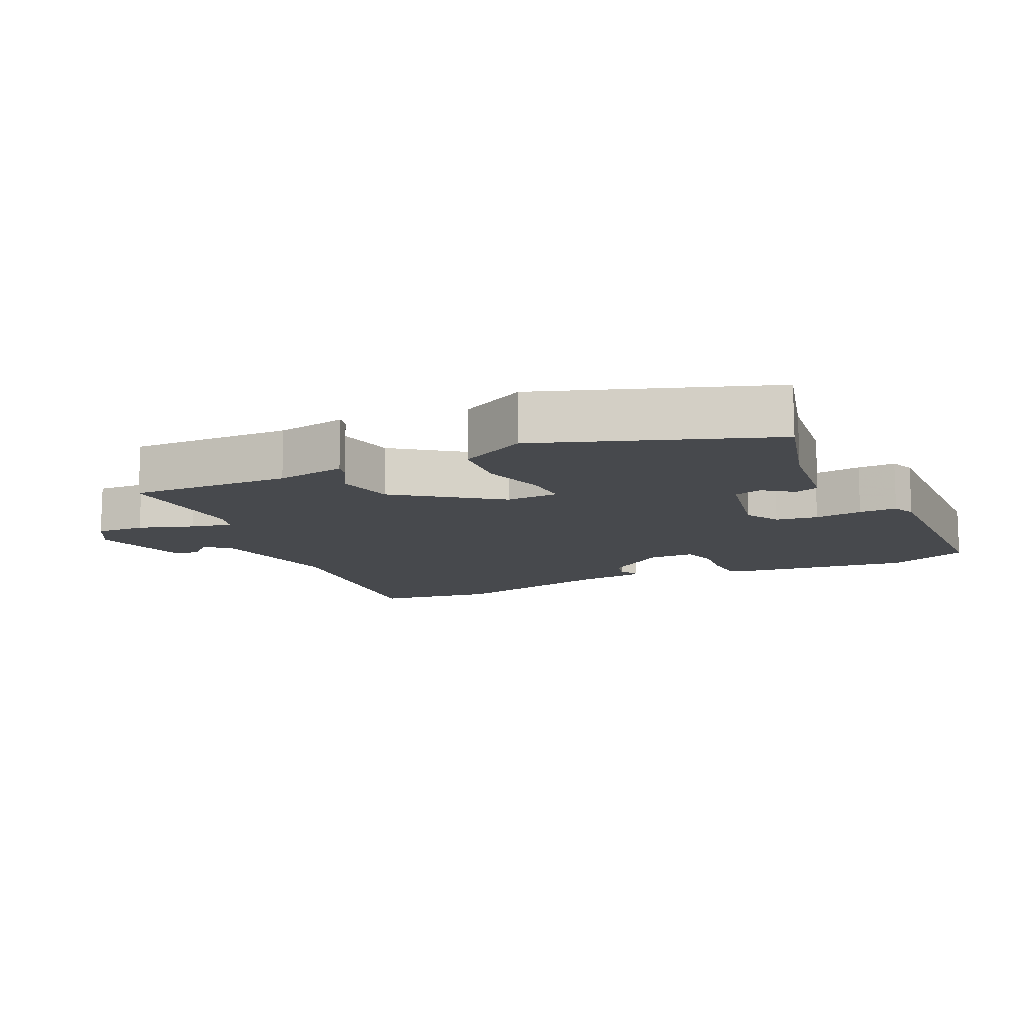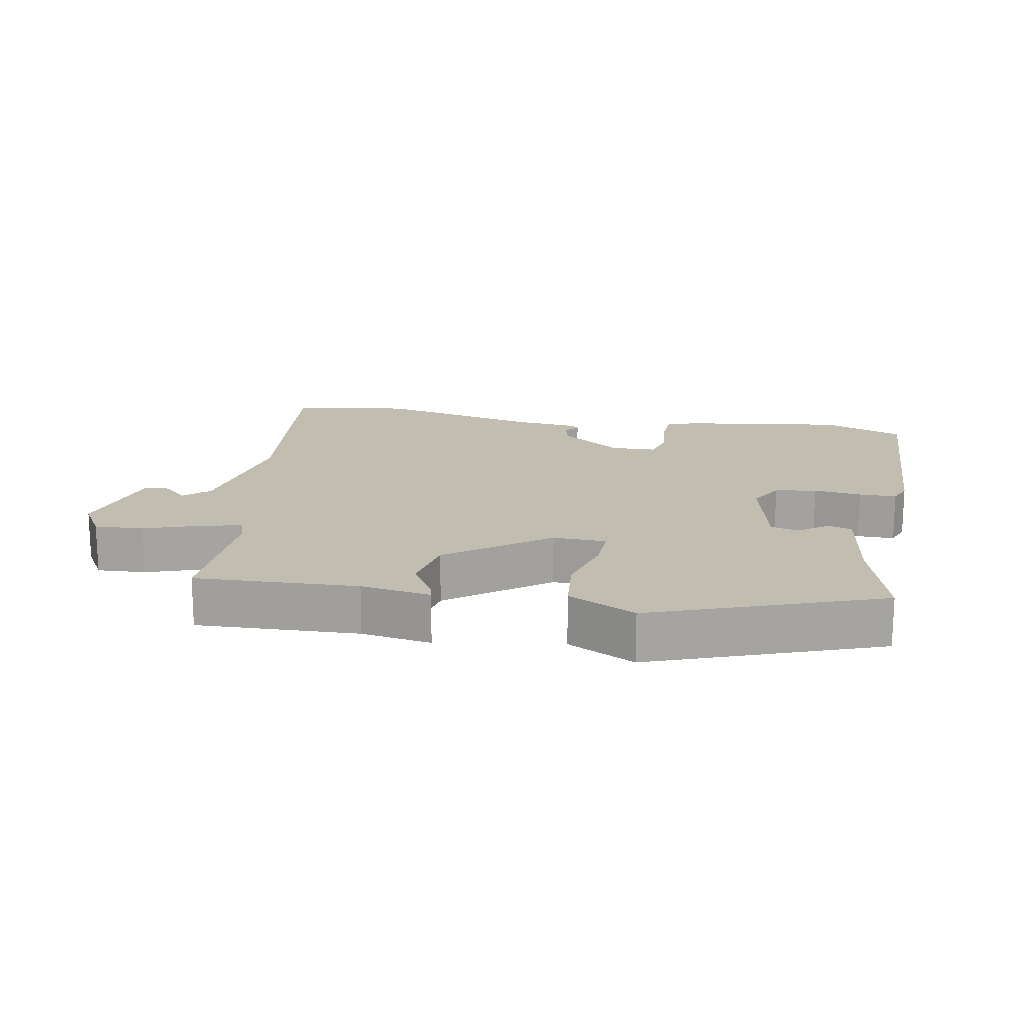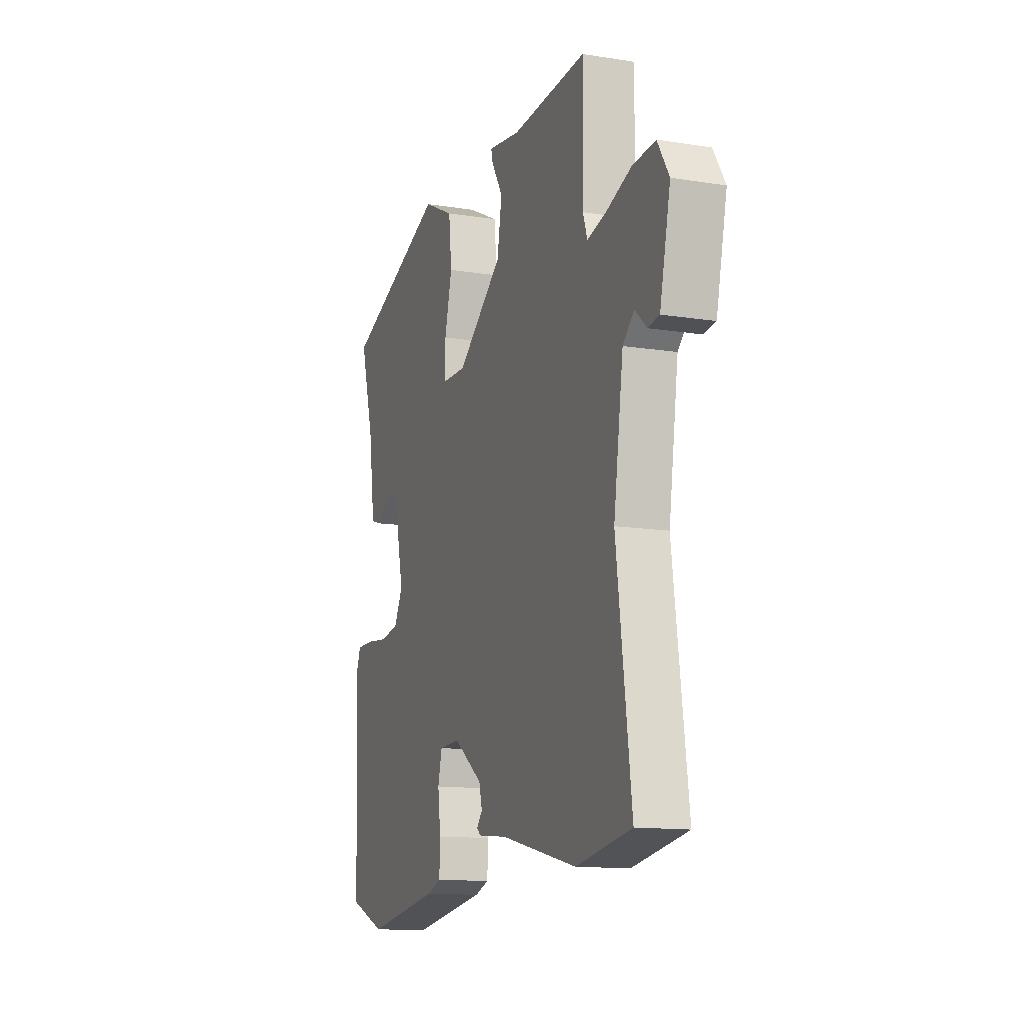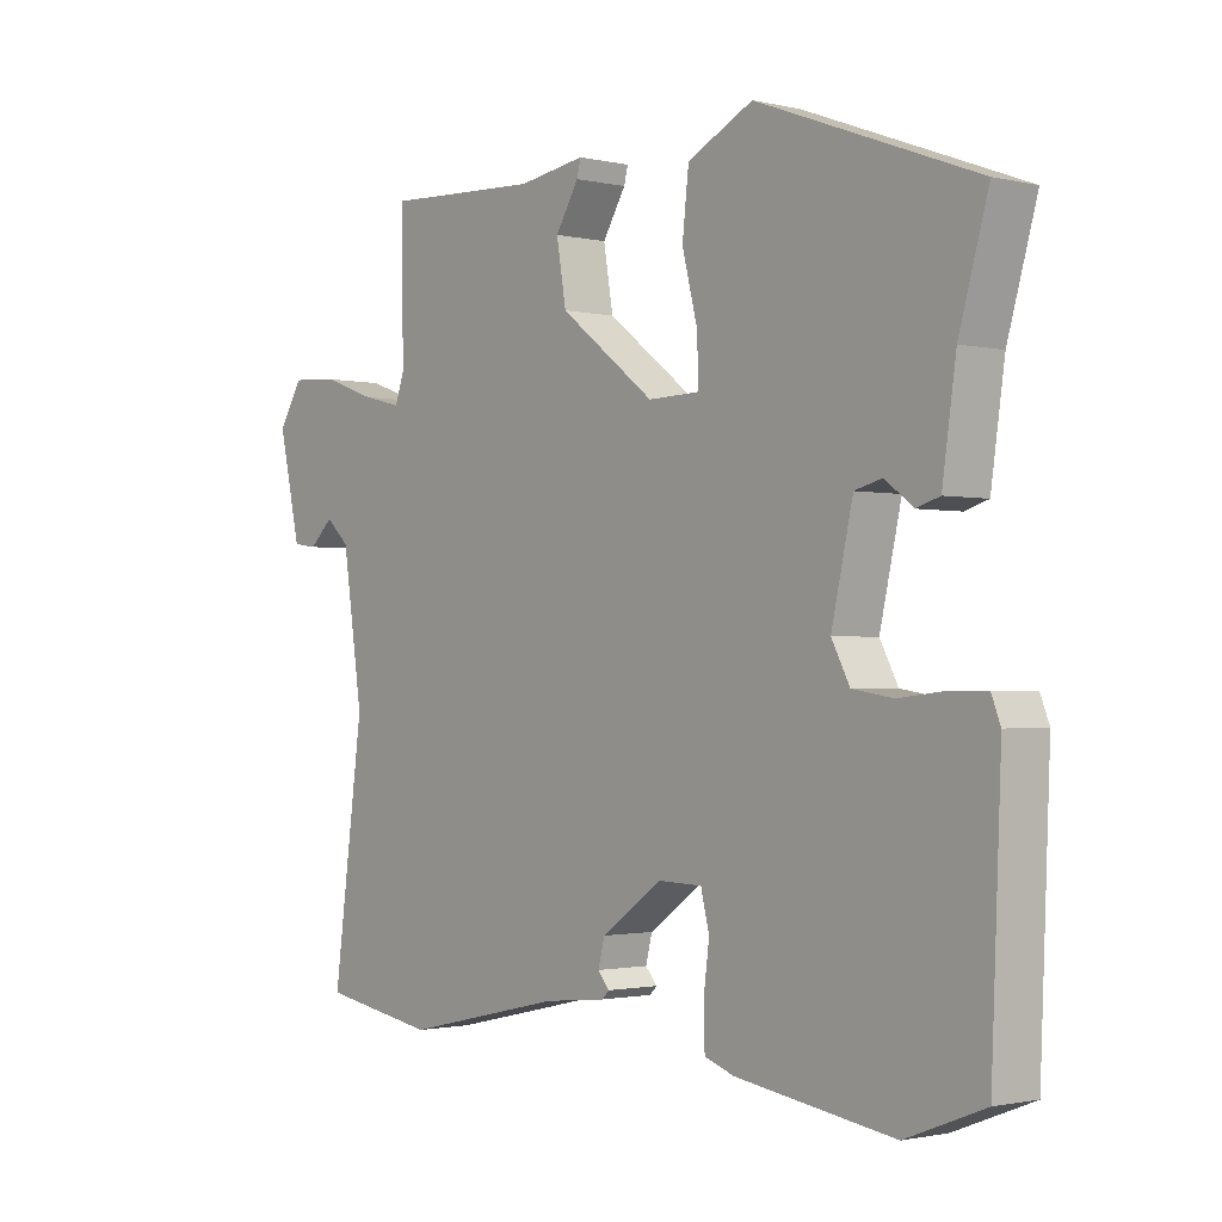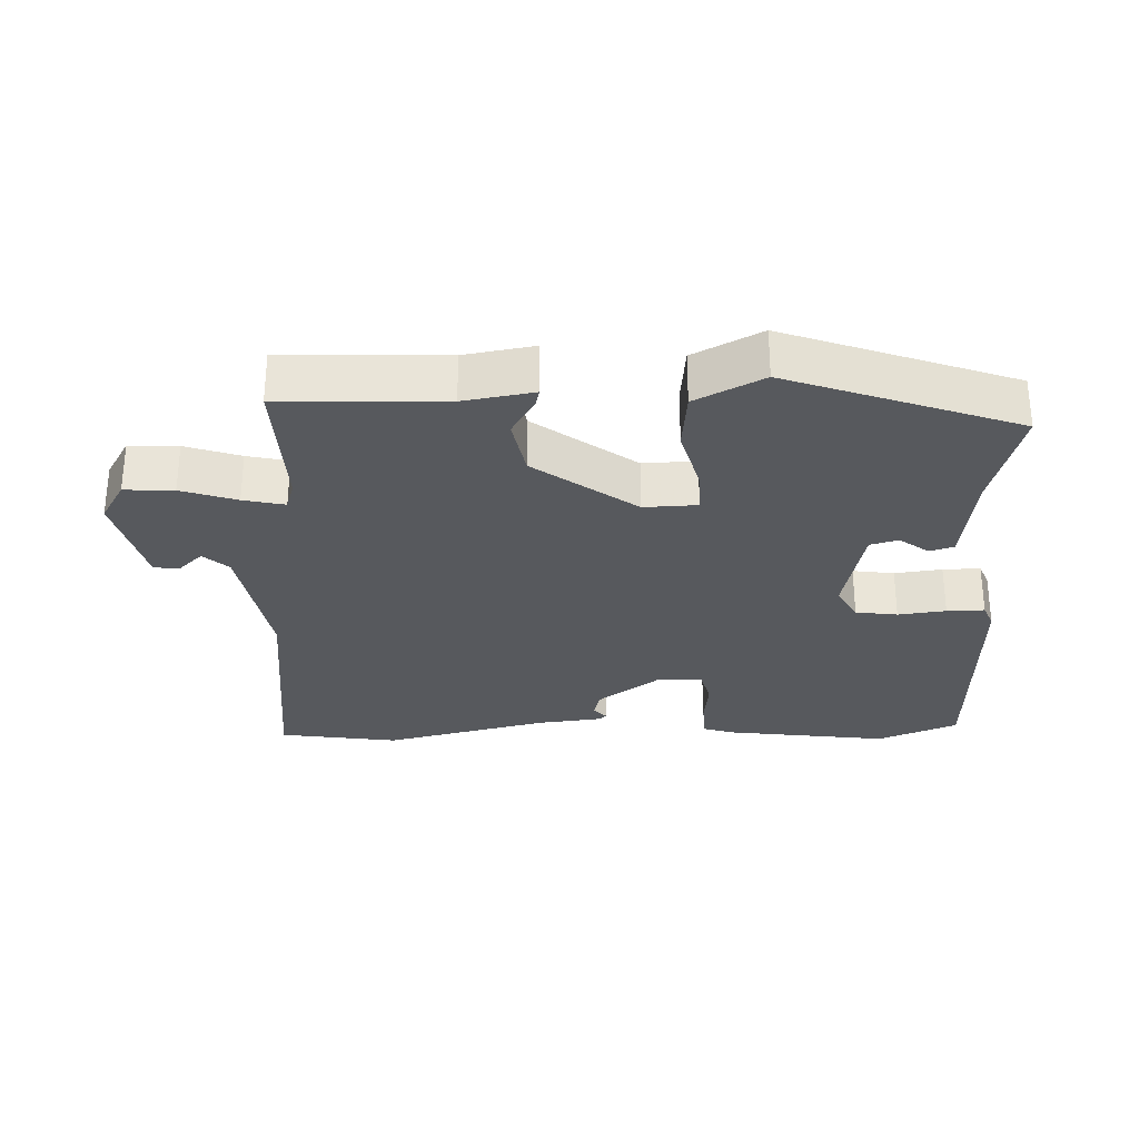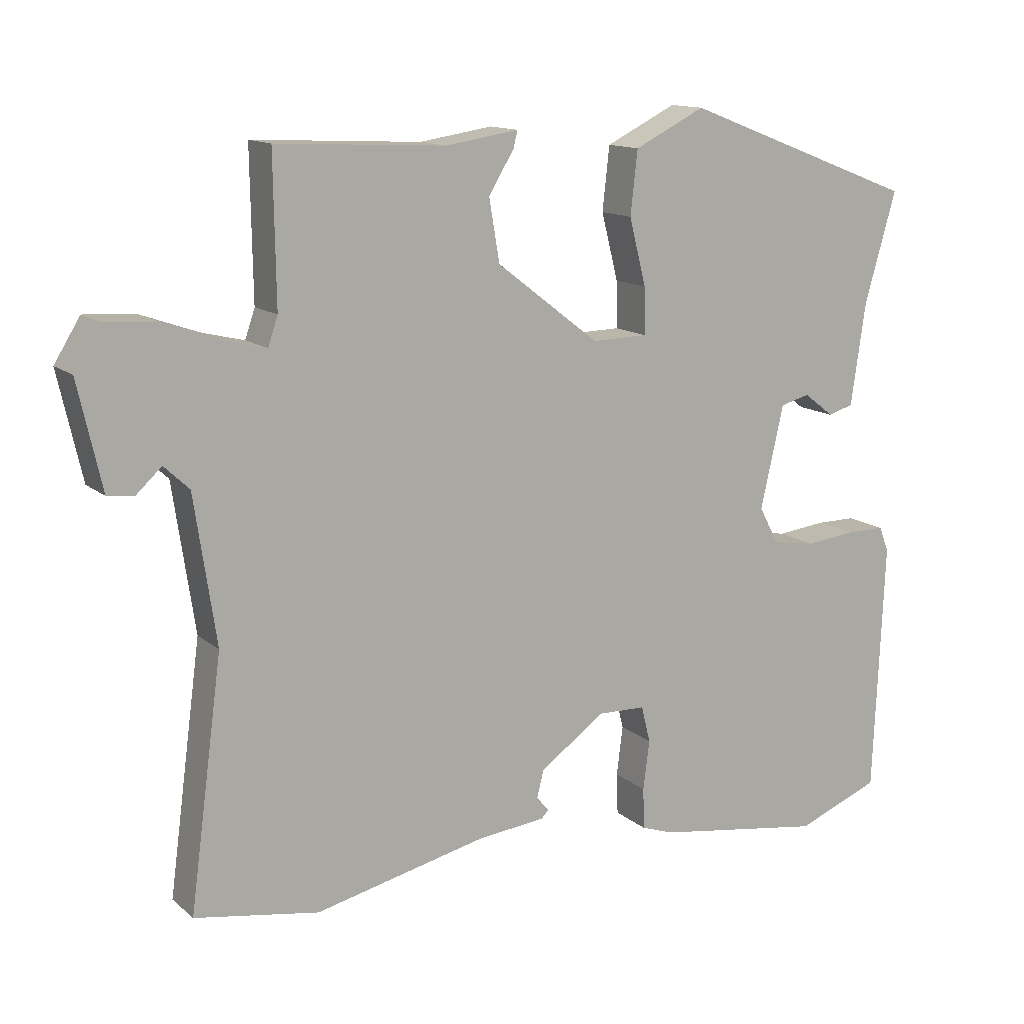
<metadata>
{"format":"obj","ext":"obj","renderer":"f3d","projection":"perspective","resolution":1024,"background":"white","views":[{"elev":-12.0,"azim":26.4,"up":"+Y"},{"elev":17.0,"azim":11.1,"up":"+Y"},{"elev":-13.1,"azim":-109.9,"up":"+Z"},{"elev":-1.5,"azim":50.0,"up":"+Z"},{"elev":-29.3,"azim":2.8,"up":"+Y"},{"elev":13.4,"azim":-30.0,"up":"+Z"}]}
</metadata>
<code>
v -0.461 0.07 0.494
v -0.22 0.07 0.482
v -0.116 0.07 0.498
v -0.122 0.07 0.474
v -0.158 0.07 0.415
v -0.143 0.07 0.327
v 0.004 0.07 0.214
v 0.083 0.07 0.216
v 0.082 0.07 0.282
v 0.058 0.07 0.377
v 0.068 0.07 0.467
v 0.169 0.07 0.517
v 0.505 0.07 0.389
v 0.46 0.07 0.232
v 0.439 0.07 0.086
v 0.403 0.07 0.075
v 0.36 0.07 0.108
v 0.318 0.07 0.097
v 0.285 0.07 -0.049
v 0.313 0.07 -0.102
v 0.375 0.07 -0.112
v 0.446 0.07 -0.104
v 0.502 0.07 -0.104
v 0.516 0.07 -0.14
v 0.501 0.07 -0.5
v 0.381 0.07 -0.547
v 0.139 0.07 -0.51
v 0.093 0.07 -0.494
v 0.091 0.07 -0.435
v 0.1 0.07 -0.365
v 0.087 0.07 -0.313
v 0.019 0.07 -0.311
v -0.074 0.07 -0.377
v -0.084 0.07 -0.416
v -0.066 0.07 -0.437
v -0.077 0.07 -0.448
v -0.173 0.07 -0.458
v -0.419 0.07 -0.514
v -0.596 0.07 -0.484
v -0.549 0.07 -0.132
v -0.58 0.07 0.077
v -0.616 0.07 0.111
v -0.653 0.07 0.077
v -0.69 0.07 0.082
v -0.724 0.07 0.233
v -0.687 0.07 0.293
v -0.614 0.07 0.288
v -0.533 0.07 0.259
v -0.472 0.07 0.244
v -0.458 0.07 0.285
v -0.461 0 0.494
v -0.22 0 0.482
v -0.116 0 0.498
v -0.122 0 0.474
v -0.158 0 0.415
v -0.143 0 0.327
v 0.004 0 0.214
v 0.083 0 0.216
v 0.082 0 0.282
v 0.058 0 0.377
v 0.068 0 0.467
v 0.169 0 0.517
v 0.505 0 0.389
v 0.46 0 0.232
v 0.439 0 0.086
v 0.403 0 0.075
v 0.36 0 0.108
v 0.318 0 0.097
v 0.285 0 -0.049
v 0.313 0 -0.102
v 0.375 0 -0.112
v 0.446 0 -0.104
v 0.502 0 -0.104
v 0.516 0 -0.14
v 0.501 0 -0.5
v 0.381 0 -0.547
v 0.139 0 -0.51
v 0.093 0 -0.494
v 0.091 0 -0.435
v 0.1 0 -0.365
v 0.087 0 -0.313
v 0.019 0 -0.311
v -0.074 0 -0.377
v -0.084 0 -0.416
v -0.066 0 -0.437
v -0.077 0 -0.448
v -0.173 0 -0.458
v -0.419 0 -0.514
v -0.596 0 -0.484
v -0.549 0 -0.132
v -0.58 0 0.077
v -0.616 0 0.111
v -0.653 0 0.077
v -0.69 0 0.082
v -0.724 0 0.233
v -0.687 0 0.293
v -0.614 0 0.288
v -0.533 0 0.259
v -0.472 0 0.244
v -0.458 0 0.285
f 45 46 47 48
f 45 48 49
f 42 43 44 45
f 41 42 45 49
f 40 41 49
f 37 38 39 40
f 37 40 49 50
f 34 35 36 37
f 33 34 37 50
f 27 28 29 30
f 27 30 31
f 26 27 31
f 25 26 31
f 24 25 31
f 21 22 23 24
f 20 21 24 31
f 19 20 31 32
f 14 15 16 17
f 14 17 18
f 13 14 18
f 12 13 18
f 9 10 11 12
f 8 9 12 18
f 7 8 18 19
f 2 3 4 5
f 2 5 6
f 1 2 6
f 19 32 33 50
f 7 19 50
f 1 6 7 50
f 98 97 96 95
f 99 98 95
f 95 94 93 92
f 99 95 92 91
f 99 91 90
f 90 89 88 87
f 100 99 90 87
f 87 86 85 84
f 100 87 84 83
f 80 79 78 77
f 81 80 77
f 81 77 76
f 81 76 75
f 81 75 74
f 74 73 72 71
f 81 74 71 70
f 82 81 70 69
f 67 66 65 64
f 68 67 64
f 68 64 63
f 68 63 62
f 62 61 60 59
f 68 62 59 58
f 69 68 58 57
f 55 54 53 52
f 56 55 52
f 56 52 51
f 100 83 82 69
f 100 69 57
f 100 57 56 51
f 1 51 52 2
f 2 52 53 3
f 3 53 54 4
f 4 54 55 5
f 5 55 56 6
f 6 56 57 7
f 7 57 58 8
f 8 58 59 9
f 9 59 60 10
f 10 60 61 11
f 11 61 62 12
f 12 62 63 13
f 13 63 64 14
f 14 64 65 15
f 15 65 66 16
f 16 66 67 17
f 17 67 68 18
f 18 68 69 19
f 19 69 70 20
f 20 70 71 21
f 21 71 72 22
f 22 72 73 23
f 23 73 74 24
f 24 74 75 25
f 25 75 76 26
f 26 76 77 27
f 27 77 78 28
f 28 78 79 29
f 29 79 80 30
f 30 80 81 31
f 31 81 82 32
f 32 82 83 33
f 33 83 84 34
f 34 84 85 35
f 35 85 86 36
f 36 86 87 37
f 37 87 88 38
f 38 88 89 39
f 39 89 90 40
f 40 90 91 41
f 41 91 92 42
f 42 92 93 43
f 43 93 94 44
f 44 94 95 45
f 45 95 96 46
f 46 96 97 47
f 47 97 98 48
f 48 98 99 49
f 49 99 100 50
f 50 100 51 1

</code>
